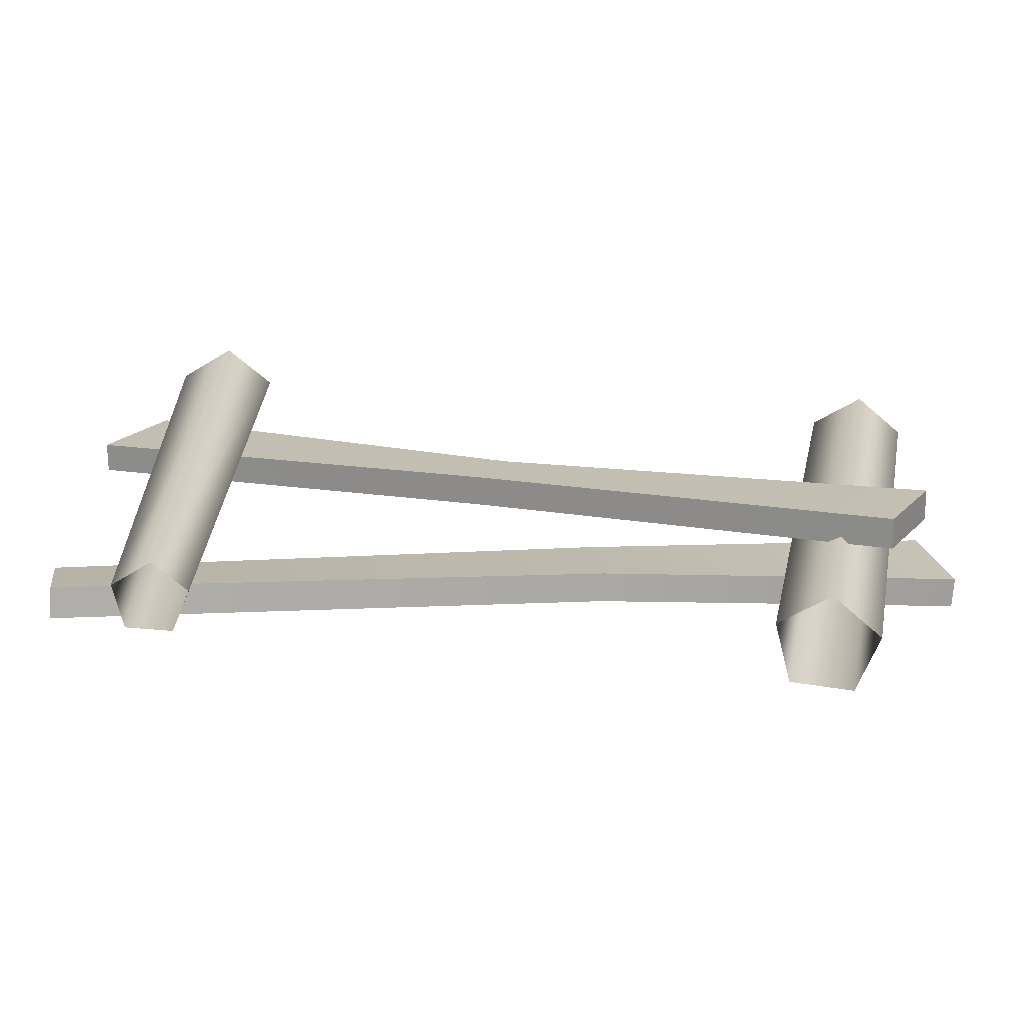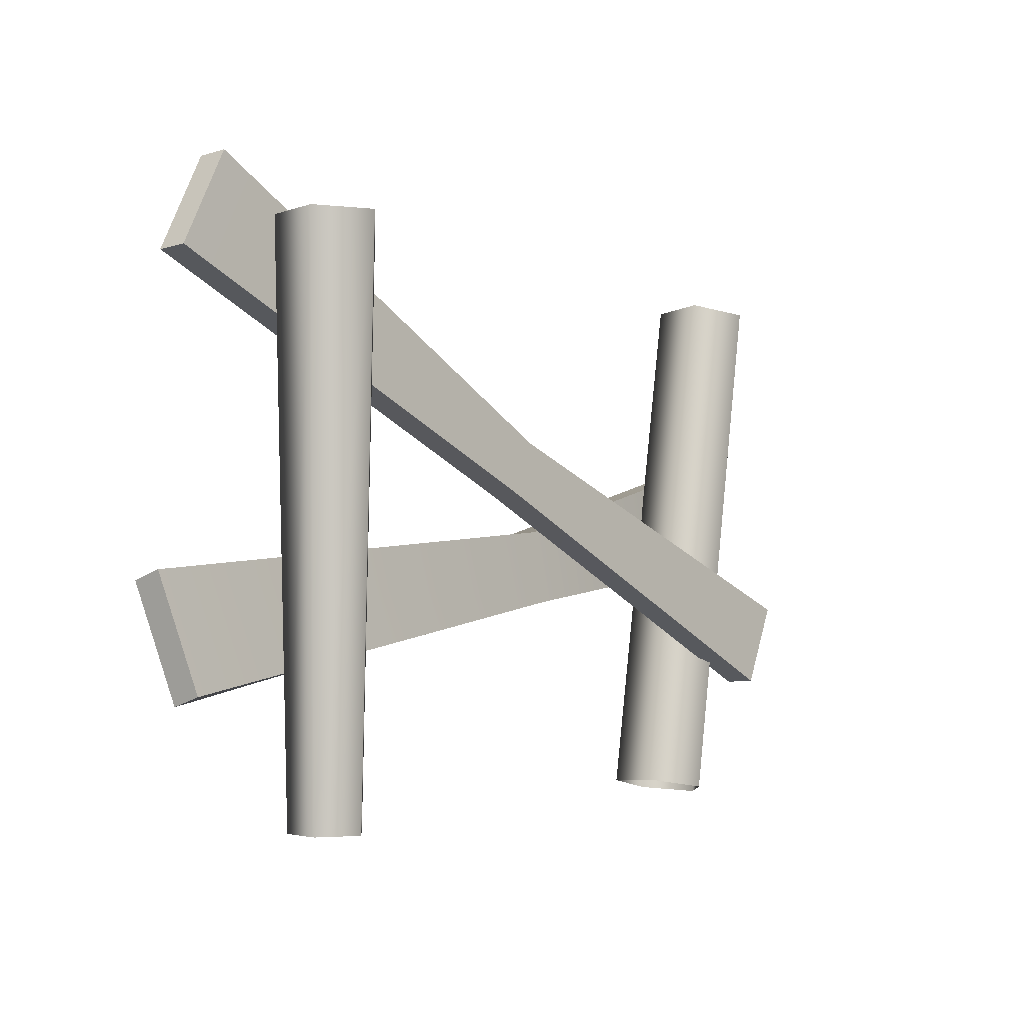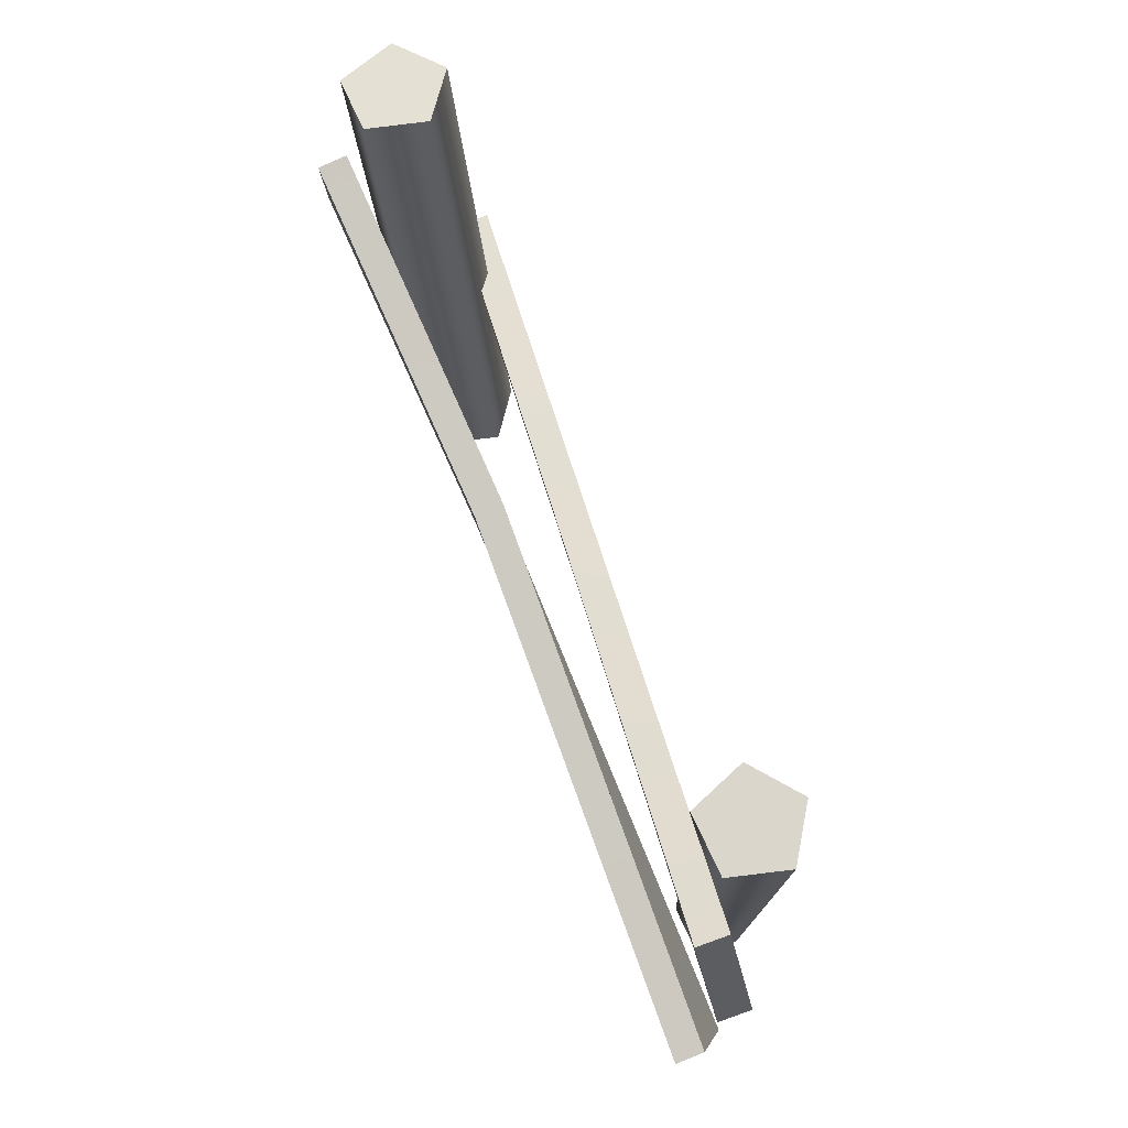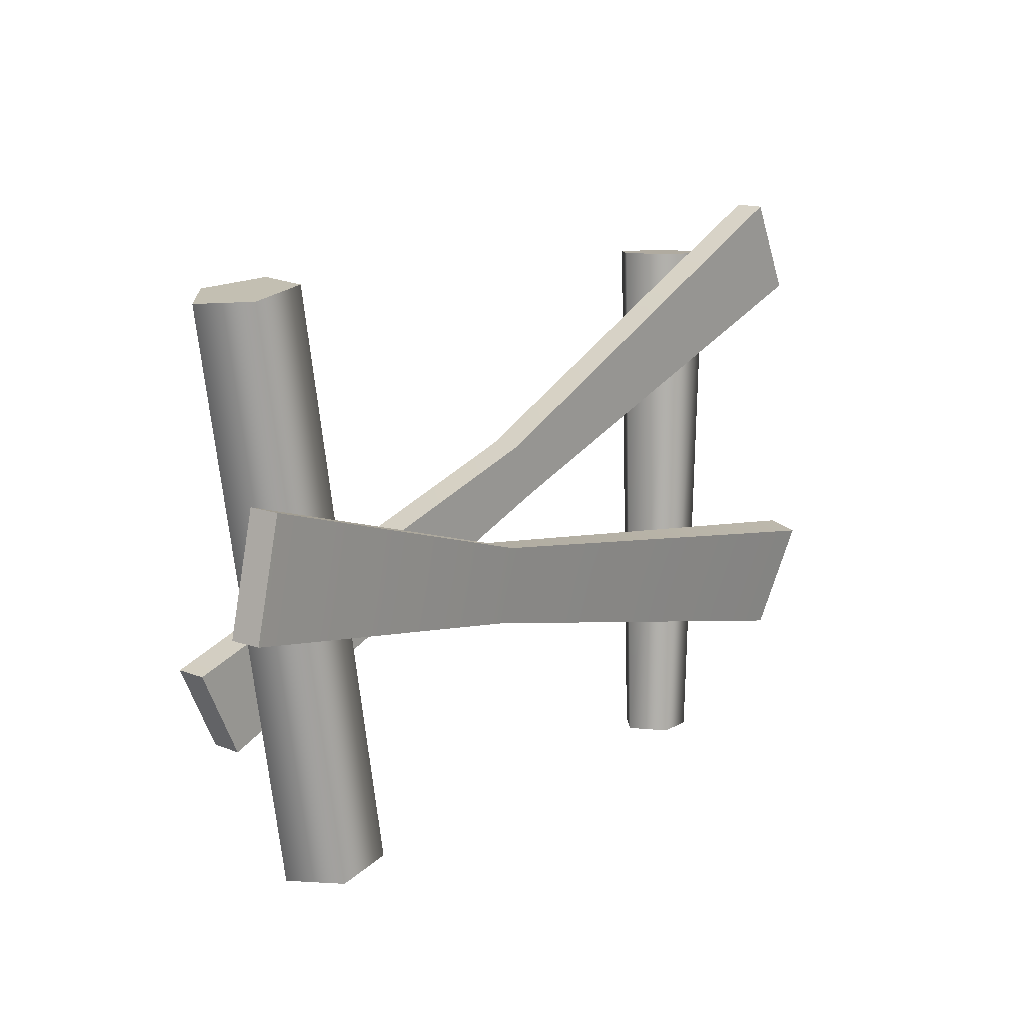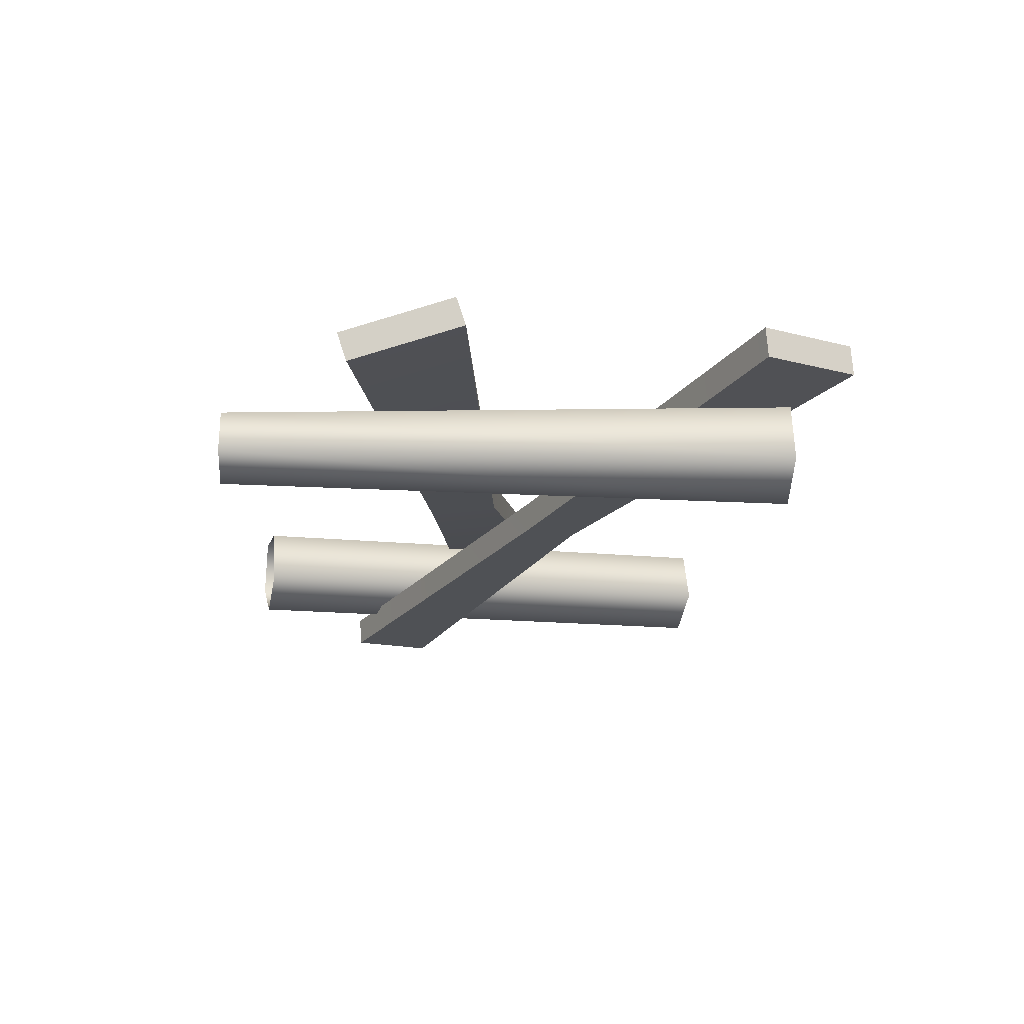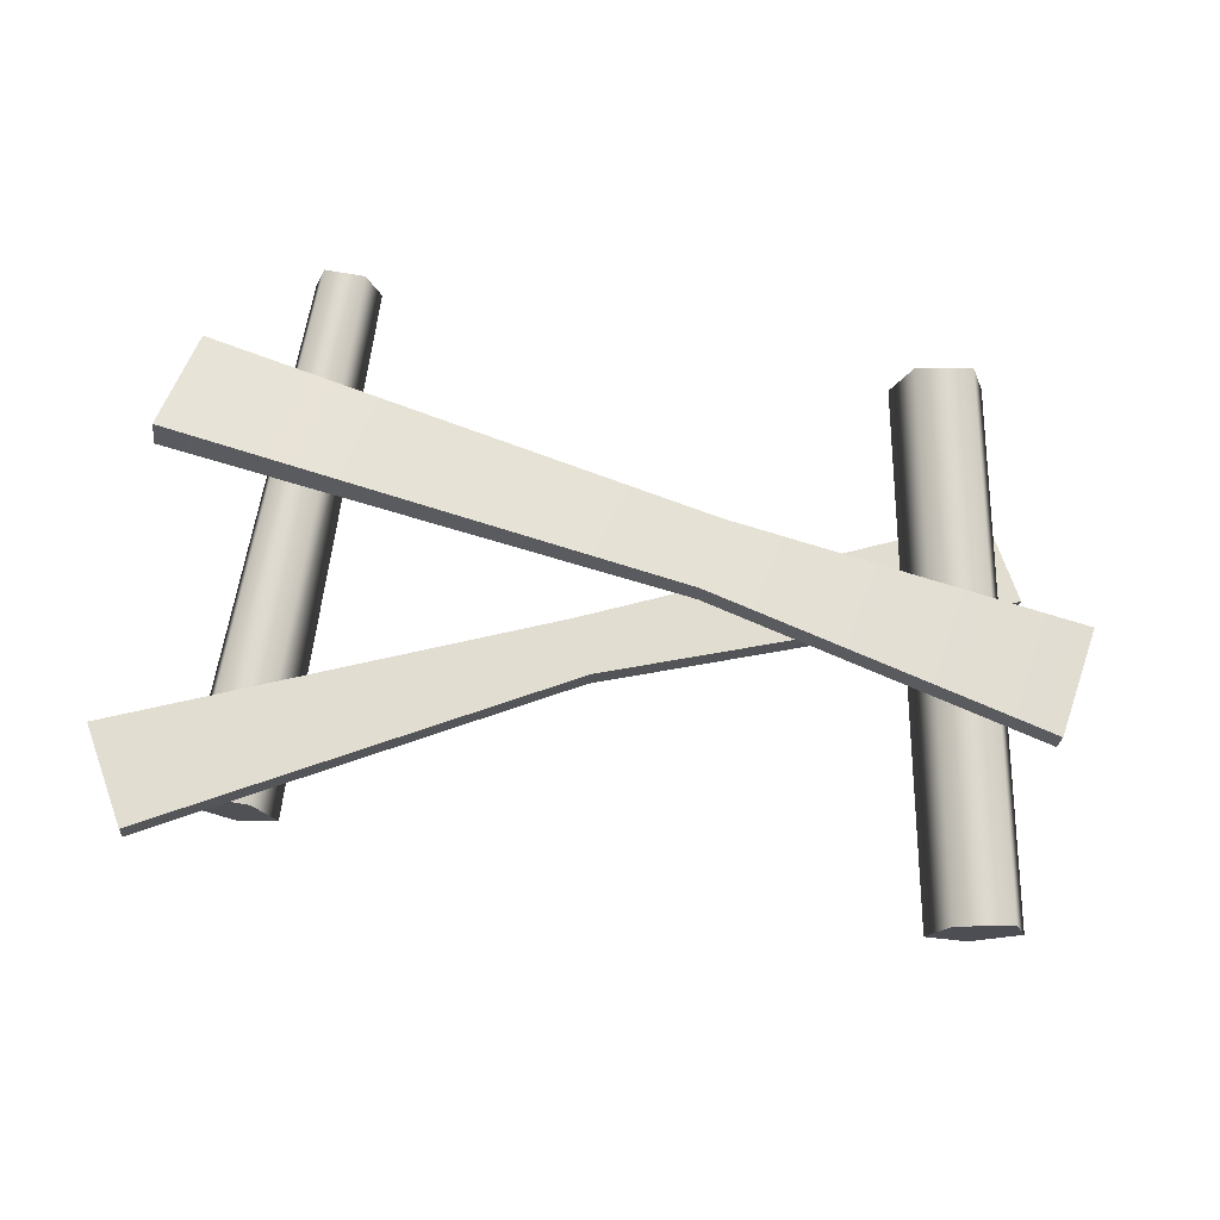
<metadata>
{"format":"obj","ext":"obj","renderer":"f3d","projection":"perspective","resolution":1024,"background":"white","views":[{"elev":-67.2,"azim":175.5,"up":"+Y"},{"elev":-3.2,"azim":123.1,"up":"+Y"},{"elev":73.7,"azim":65.4,"up":"+Y"},{"elev":9.8,"azim":-56.0,"up":"+Y"},{"elev":-13.4,"azim":86.7,"up":"+Z"},{"elev":72.6,"azim":-170.1,"up":"+Z"}]}
</metadata>
<code>
v -1.11 -0.371 -0.069
v -1.465 1.425 -0.069
v -1.411 1.436 0.1168
v -1.055 -0.3602 0.1168
v -1.221 1.474 0.1213
v -0.865 -0.3225 0.1213
v -1.158 1.486 -0.06176
v -0.802 -0.3101 -0.06176
v -1.309 1.456 -0.1794
v -0.9533 -0.34 -0.1794
v -1.465 1.425 -0.069
v -1.11 -0.371 -0.069
v -1.465 1.425 -0.069
v -1.309 1.456 -0.1794
v -1.158 1.486 -0.06176
v -1.411 1.436 0.1168
v -1.221 1.474 0.1213
v -1.192 0.04063 -0.1824
v -1.344 0.3082 -0.1803
v -0.0005951 0.8586 0.04036
v 0.0938 0.6869 0.0383
v 1.468 1.335 0.2776
v 1.293 1.641 0.2796
v -1.344 0.3082 -0.1803
v -1.335 0.3139 -0.2776
v 0.008204 0.8643 -0.05692
v -0.0005951 0.8586 0.04036
v 1.293 1.641 0.2796
v 1.302 1.647 0.1824
v -1.335 0.3139 -0.2776
v -1.184 0.04637 -0.2796
v 0.1026 0.6927 -0.05897
v 0.008204 0.8643 -0.05692
v 1.477 1.341 0.1803
v 1.302 1.647 0.1824
v -1.184 0.04637 -0.2796
v -1.192 0.04063 -0.1824
v 0.0938 0.6869 0.0383
v 0.1026 0.6927 -0.05897
v 1.477 1.341 0.1803
v 1.468 1.335 0.2776
v 1.468 1.335 0.2776
v 1.293 1.641 0.2796
v 1.302 1.647 0.1824
v 1.477 1.341 0.1803
v -1.184 0.04637 -0.2796
v -1.335 0.3139 -0.2776
v -1.344 0.3082 -0.1803
v -1.192 0.04063 -0.1824
v 1.163 -0.358 -0.05617
v 1.206 1.473 -0.06606
v 1.049 1.473 -0.1794
v 1.049 -0.358 -0.1385
v 0.8923 1.473 -0.06473
v 0.9353 -0.358 -0.0552
v 0.953 1.473 0.1195
v 0.9794 -0.358 0.07854
v 1.147 1.473 0.1187
v 1.12 -0.358 0.07794
v 1.206 1.473 -0.06606
v 1.163 -0.358 -0.05617
v 0.8923 1.473 -0.06473
v 1.049 1.473 -0.1794
v 1.206 1.473 -0.06606
v 1.147 1.473 0.1187
v 0.953 1.473 0.1195
v -1.526 0.486 0.2015
v -1.465 0.8601 0.227
v -0.2944 0.5753 0.2197
v -0.3303 0.3294 0.203
v 1.417 0.017 0.2523
v 1.476 0.3806 0.3542
v -1.465 0.8601 0.227
v -1.464 0.8666 0.1294
v -0.2934 0.5818 0.1221
v -0.2944 0.5753 0.2197
v 1.482 0.4109 0.2614
v 1.476 0.3806 0.3542
v -1.464 0.8666 0.1294
v -1.526 0.4924 0.1039
v -0.3293 0.3358 0.1054
v -0.2934 0.5818 0.1221
v 1.482 0.4109 0.2614
v 1.423 0.04727 0.1595
v -1.526 0.4924 0.1039
v -1.526 0.486 0.2015
v -0.3303 0.3294 0.203
v -0.3293 0.3358 0.1054
v 1.423 0.04727 0.1595
v 1.417 0.017 0.2523
v 1.417 0.017 0.2523
v 1.476 0.3806 0.3542
v 1.482 0.4109 0.2614
v 1.423 0.04727 0.1595
v -1.526 0.4924 0.1039
v -1.464 0.8666 0.1294
v -1.465 0.8601 0.227
v -1.526 0.486 0.2015
g Farm_fence4_(2)_1332_183
f 1 3 2
f 1 4 3
f 4 5 3
f 4 6 5
f 6 7 5
f 6 8 7
f 8 9 7
f 8 10 9
f 10 11 9
f 10 12 11
f 13 15 14
f 15 13 16
f 15 16 17
f 18 20 19
f 18 21 20
f 20 21 22
f 20 22 23
f 24 26 25
f 24 27 26
f 26 27 28
f 26 28 29
f 30 32 31
f 30 33 32
f 33 34 32
f 33 35 34
f 36 38 37
f 36 39 38
f 38 39 40
f 38 40 41
f 42 44 43
f 42 45 44
f 46 48 47
f 46 49 48
f 50 52 51
f 50 53 52
f 53 54 52
f 53 55 54
f 55 56 54
f 55 57 56
f 57 58 56
f 57 59 58
f 59 60 58
f 59 61 60
f 62 64 63
f 64 62 65
f 65 62 66
f 67 69 68
f 67 70 69
f 69 70 71
f 69 71 72
f 73 75 74
f 73 76 75
f 76 77 75
f 76 78 77
f 79 81 80
f 79 82 81
f 81 82 83
f 81 83 84
f 85 87 86
f 85 88 87
f 87 88 89
f 87 89 90
f 91 93 92
f 91 94 93
f 95 97 96
f 95 98 97

</code>
